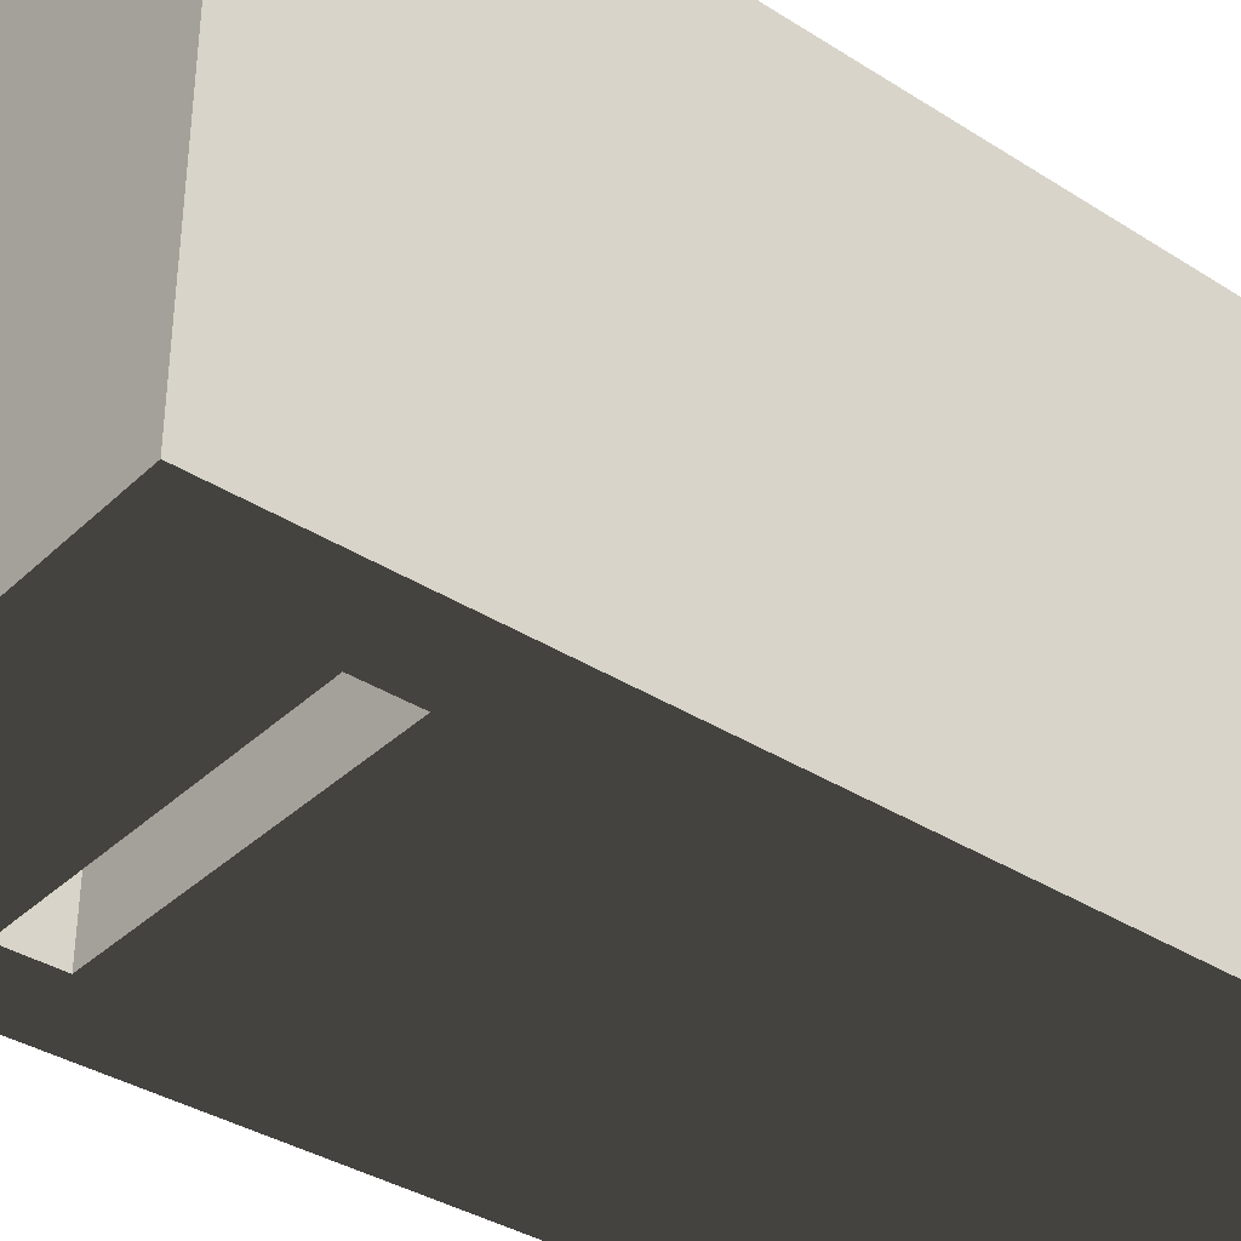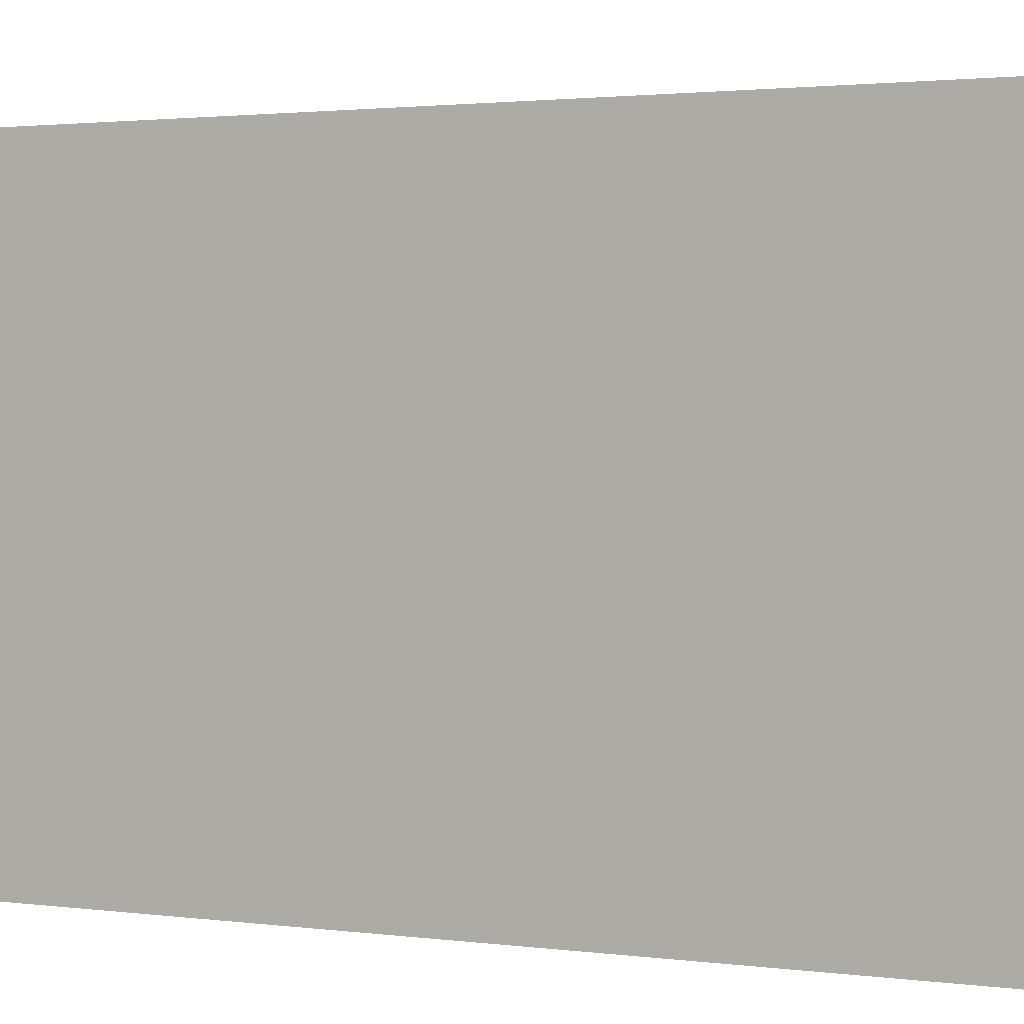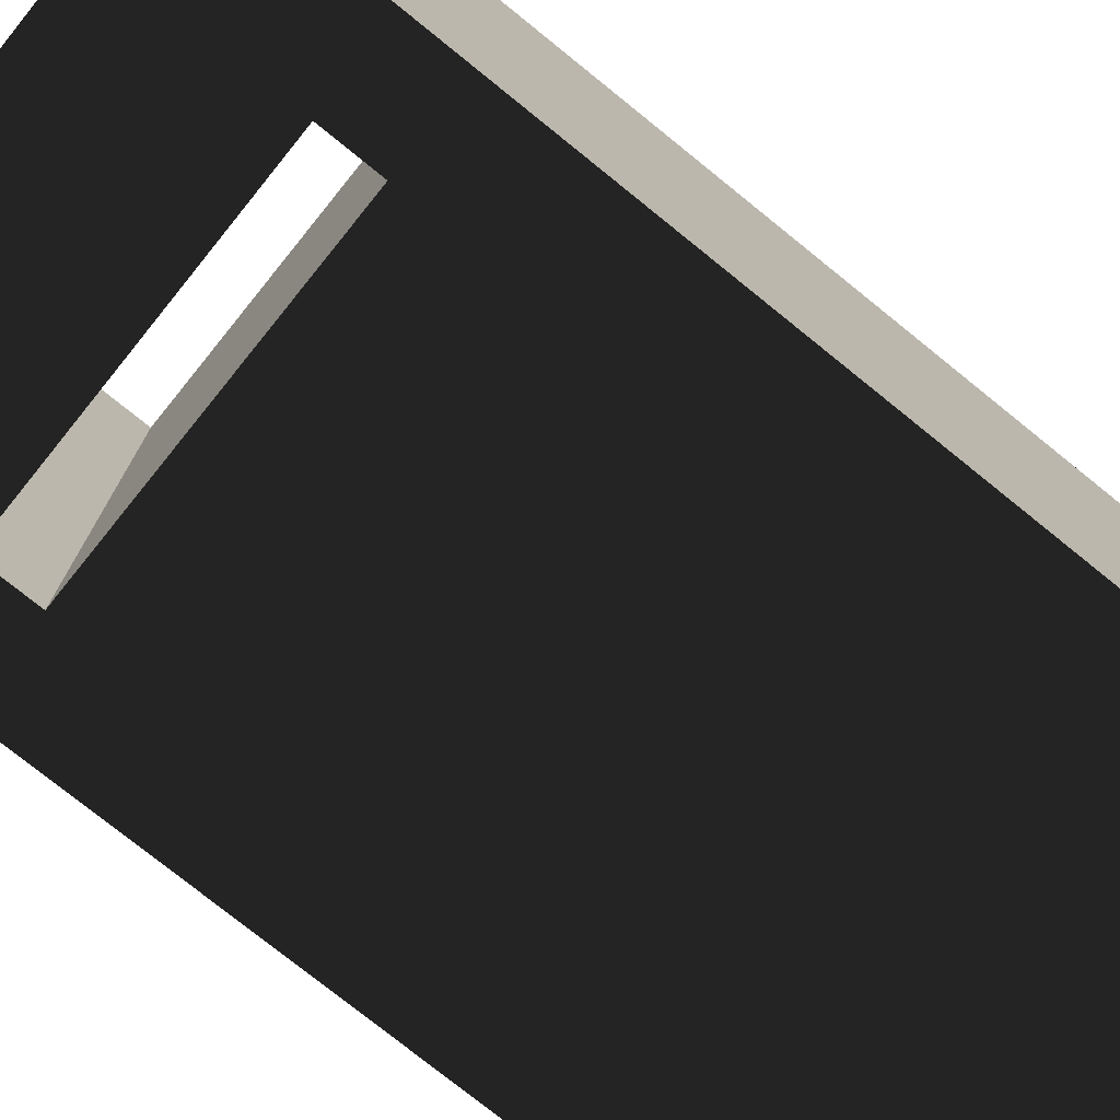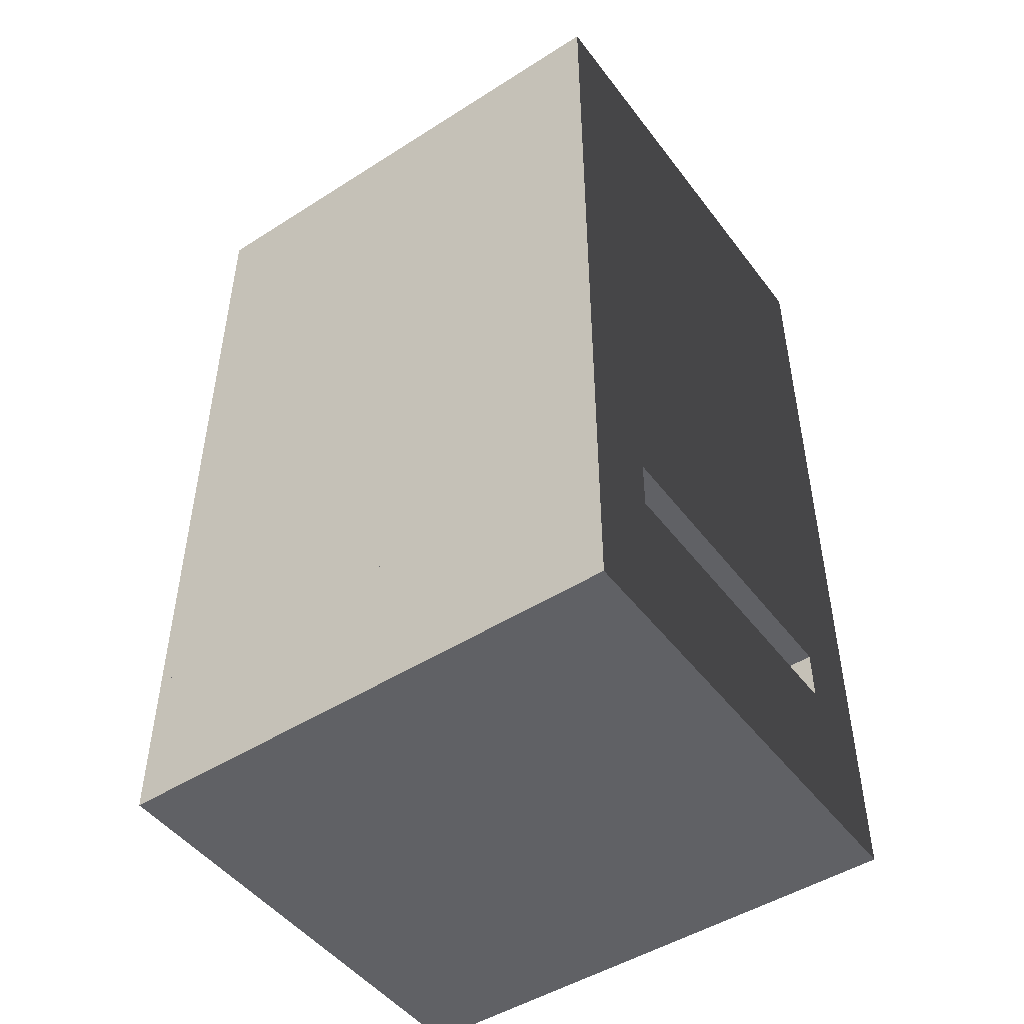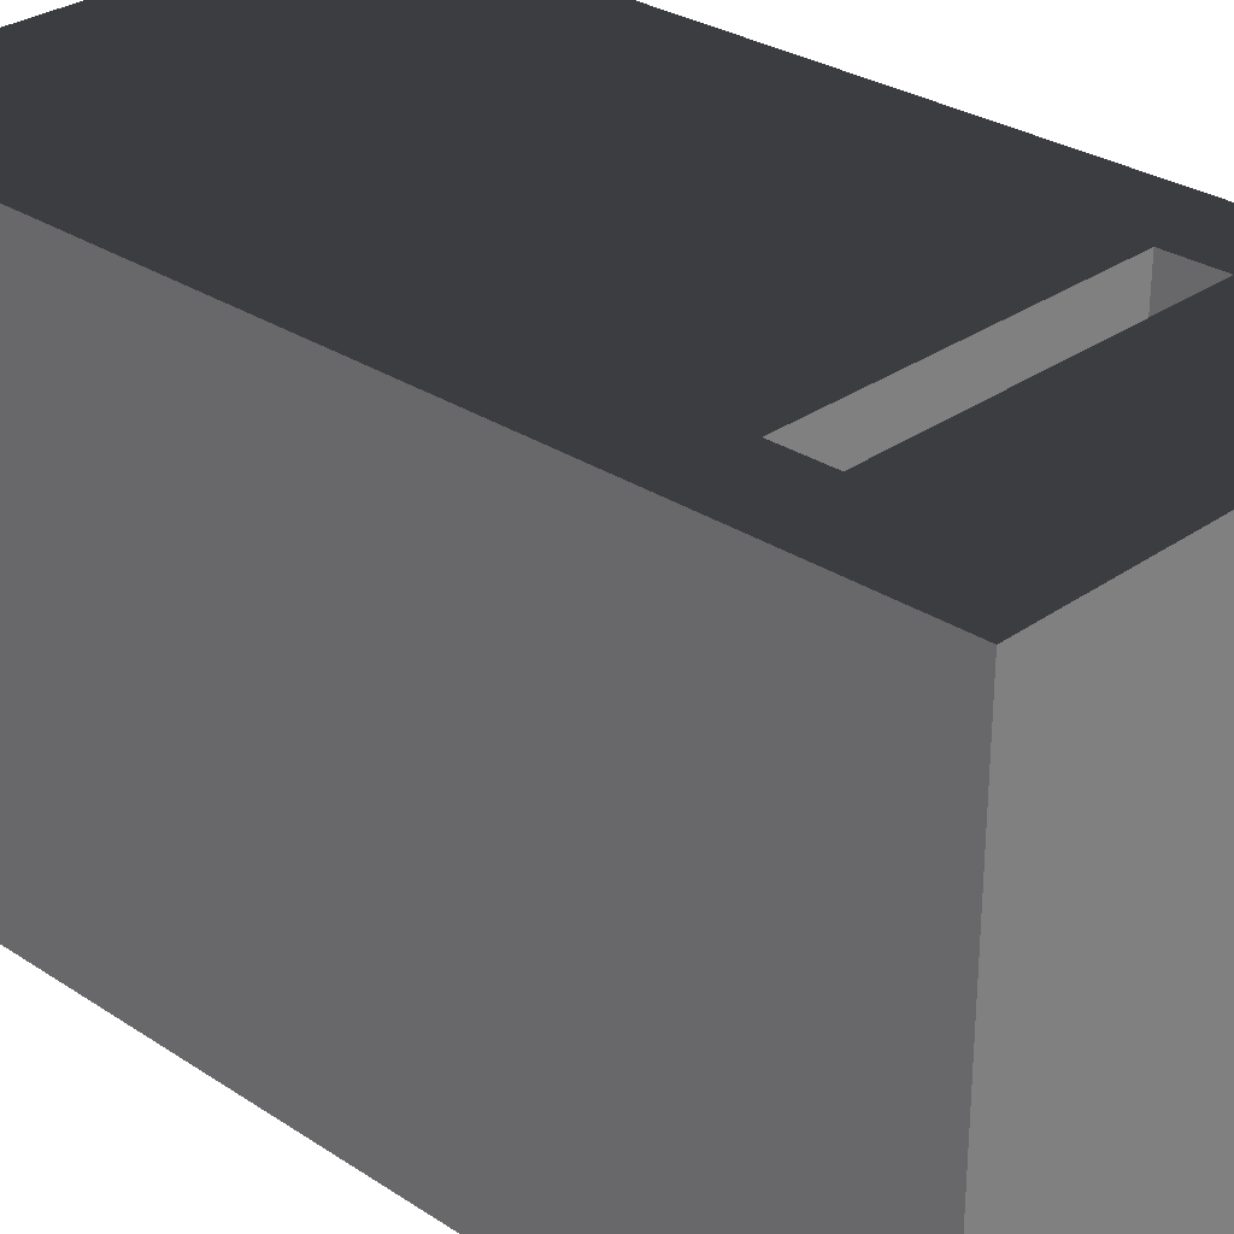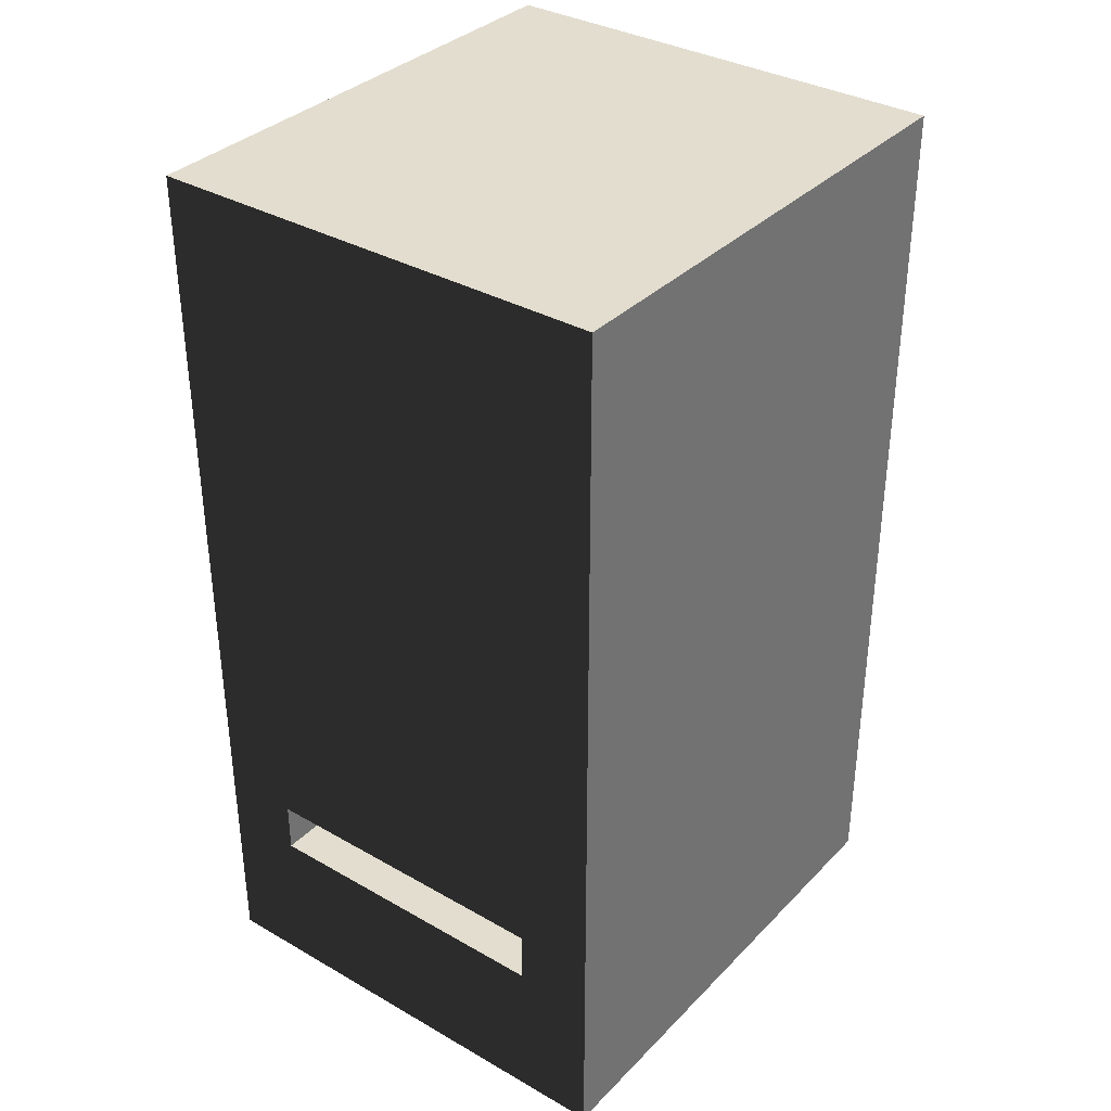
<metadata>
{"format":"obj","ext":"obj","renderer":"f3d","projection":"perspective","resolution":1024,"background":"white","views":[{"elev":-36.5,"azim":50.4,"up":"+Z"},{"elev":1.8,"azim":-62.9,"up":"+Z"},{"elev":-76.4,"azim":51.1,"up":"+Z"},{"elev":-48.2,"azim":-54.6,"up":"+Y"},{"elev":29.5,"azim":-46.1,"up":"+Z"},{"elev":35.0,"azim":-142.7,"up":"+Y"}]}
</metadata>
<code>
o forklift w no wheel or fork
v -2.25 1.75 2.5
v 2.25 1.75 2.5
v 2.25 0.25 2.5
v -2.25 0.25 2.5
v -2.25 1.75 -2.5
v 2.25 1.75 -2.5
v 2.25 0.25 -2.5
v -2.25 0.25 -2.5
v 1.5 2.25 2.5
v 2.25 2.25 2.5
v 2.25 1.75 2.5
v 1.5 1.75 2.5
v 1.5 2.25 -2.5
v 2.25 2.25 -2.5
v 2.25 1.75 -2.5
v 1.5 1.75 -2.5
v -2.25 2.25 2.5
v -1.5 2.25 2.5
v -1.5 1.75 2.5
v -2.25 1.75 2.5
v -2.25 2.25 -2.5
v -1.5 2.25 -2.5
v -1.5 1.75 -2.5
v -2.25 1.75 -2.5
v -2.25 9 2.5
v 2.25 9 2.5
v 2.25 2.25 2.5
v -2.25 2.25 2.5
v -2.25 9 -2.5
v 2.25 9 -2.5
v 2.25 2.25 -2.5
v -2.25 2.25 -2.5
f 4 3 2 1
f 7 8 5 6
f 1 2 6 5
f 8 4 1 5
f 3 7 6 2
f 8 7 3 4
f 12 11 10 9
f 15 16 13 14
f 9 10 14 13
f 16 12 9 13
f 11 15 14 10
f 16 15 11 12
f 20 19 18 17
f 23 24 21 22
f 17 18 22 21
f 24 20 17 21
f 19 23 22 18
f 24 23 19 20
f 28 27 26 25
f 31 32 29 30
f 25 26 30 29
f 32 28 25 29
f 27 31 30 26
f 32 31 27 28

</code>
